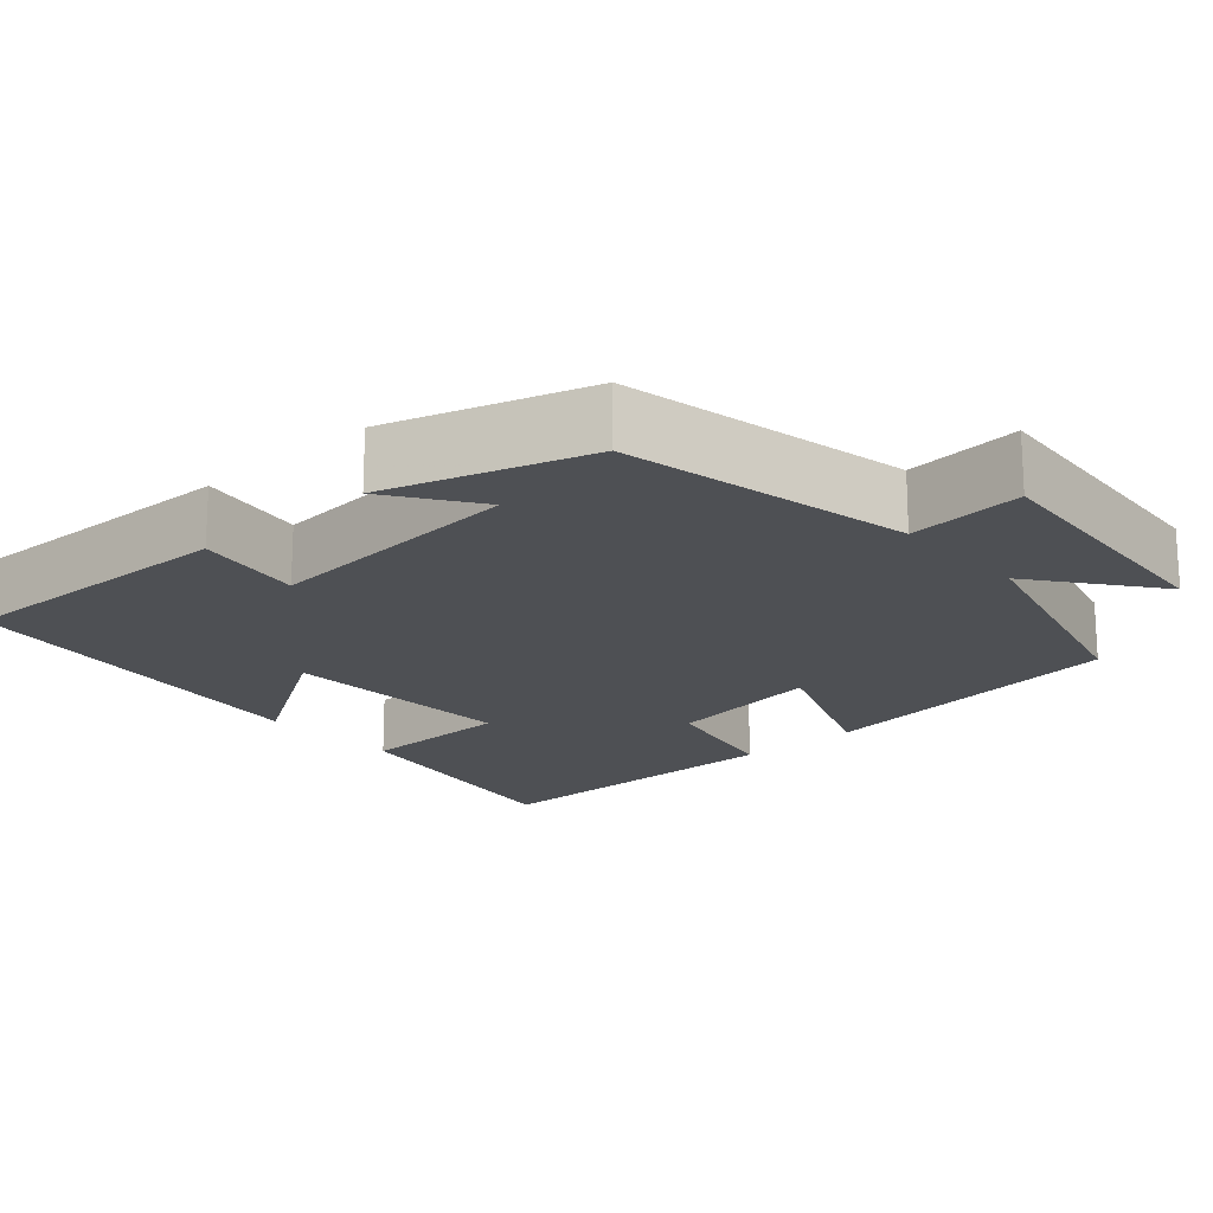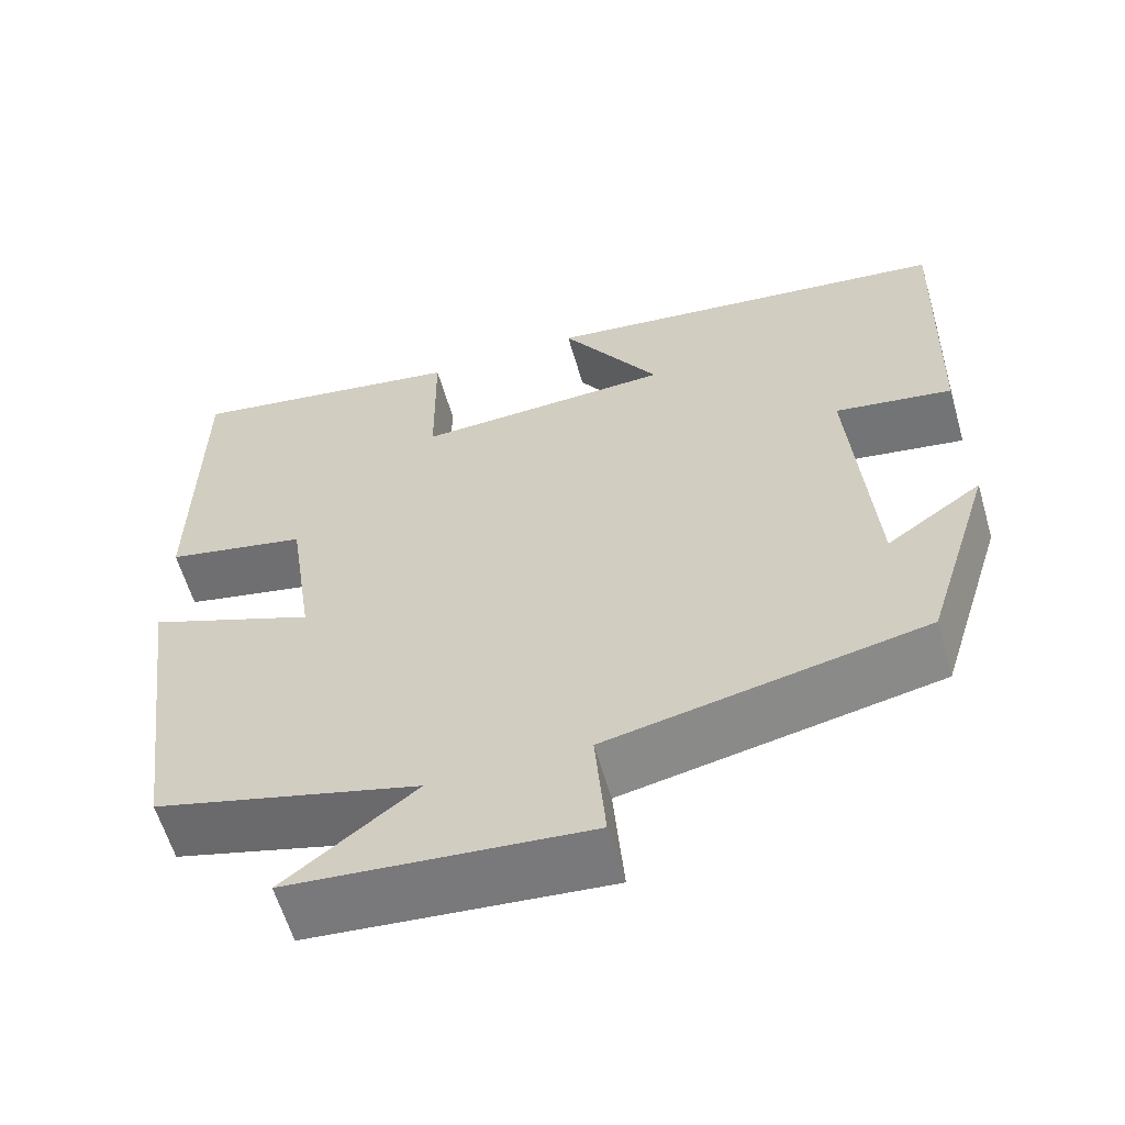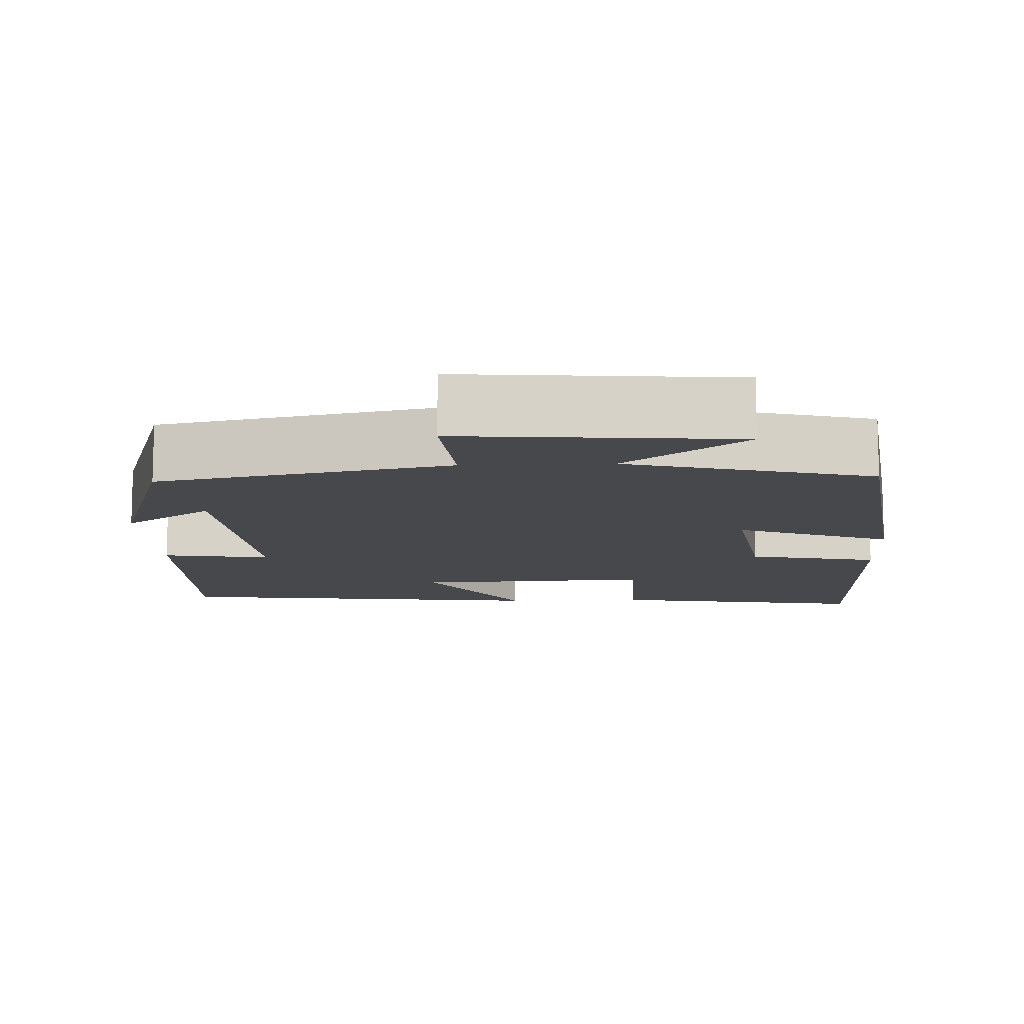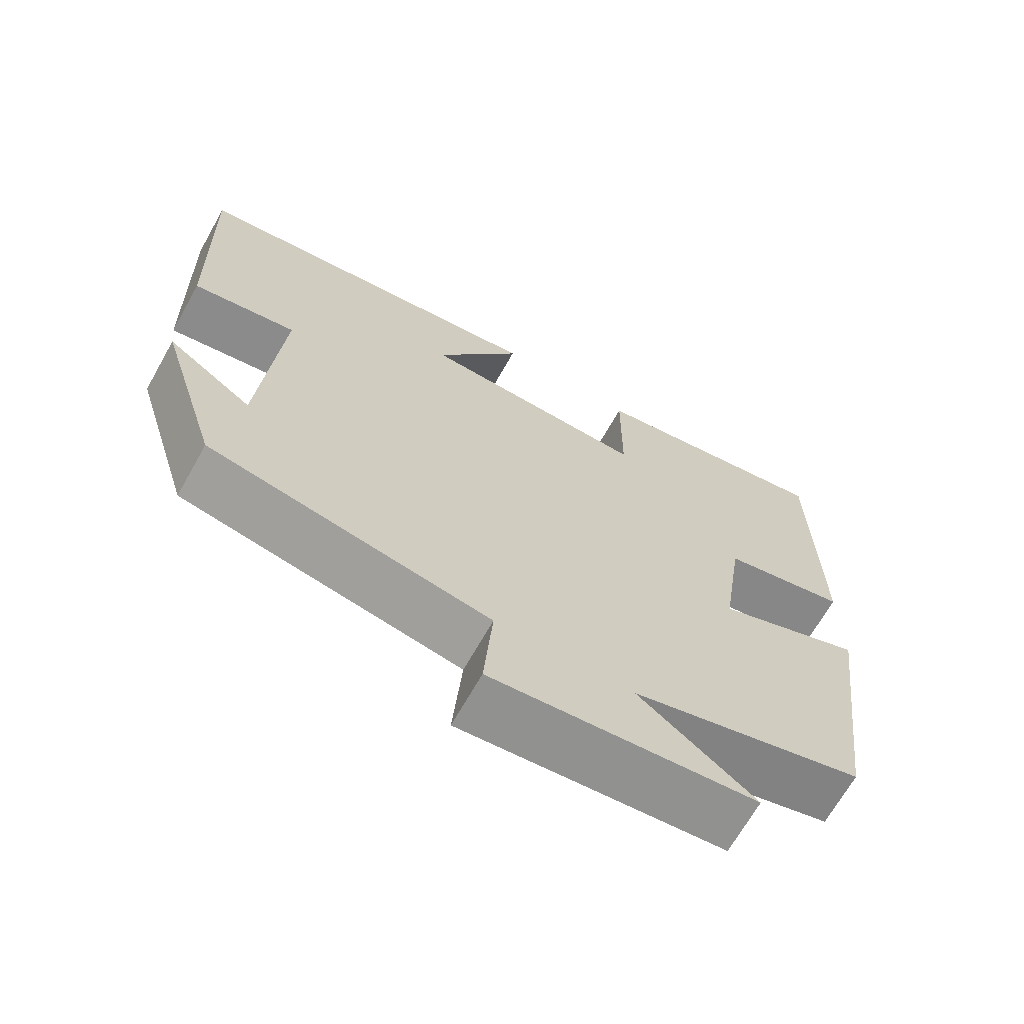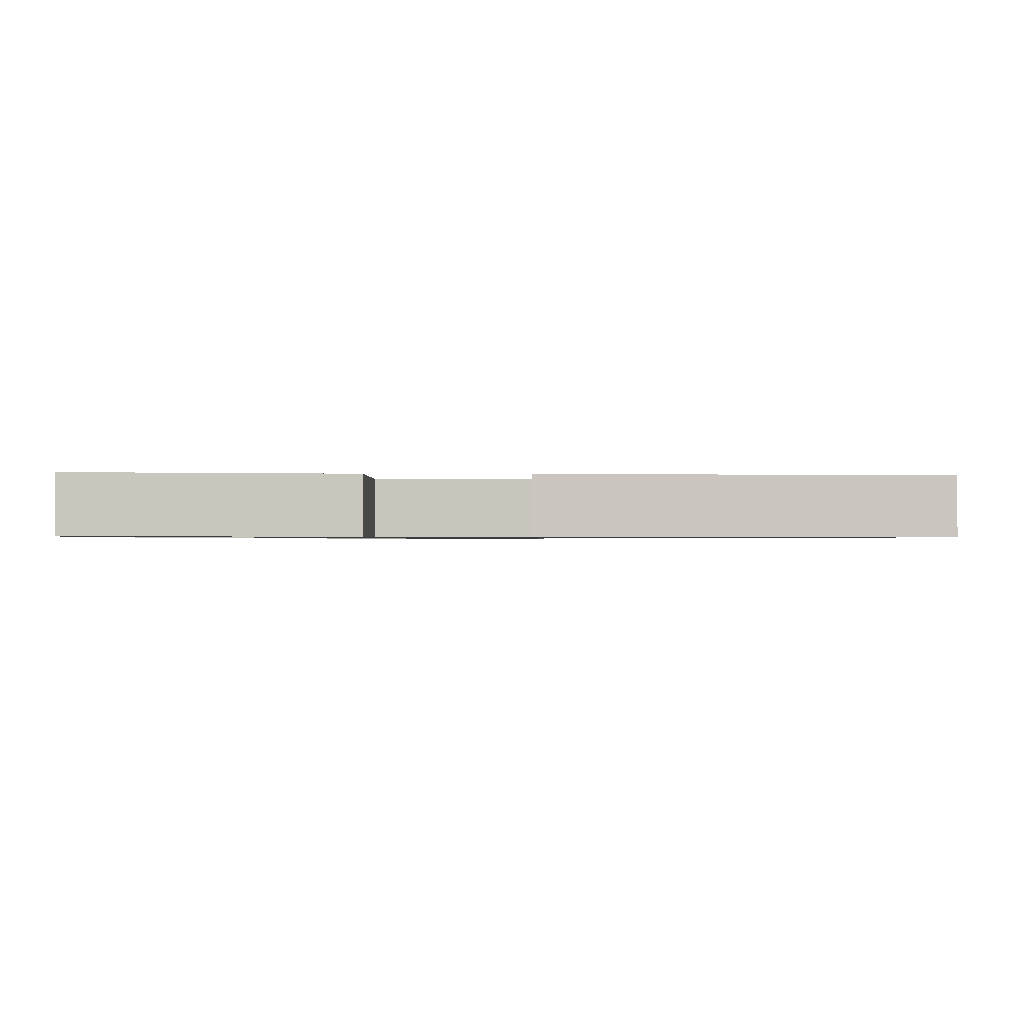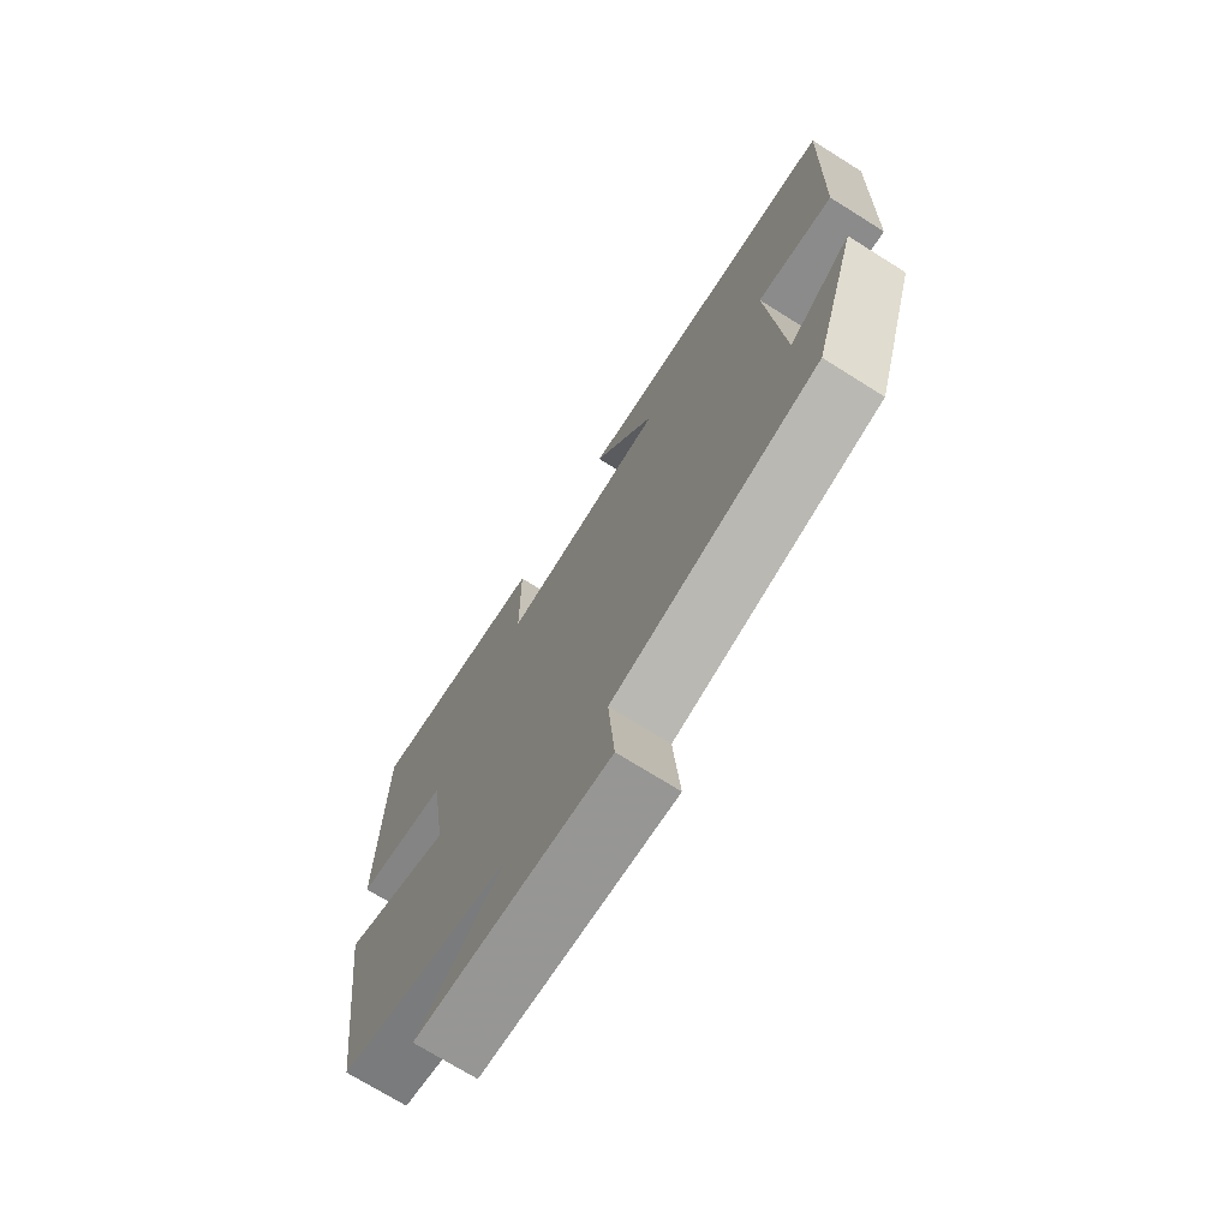
<metadata>
{"format":"obj","ext":"obj","renderer":"f3d","projection":"perspective","resolution":1024,"background":"white","views":[{"elev":-18.7,"azim":131.8,"up":"+Y"},{"elev":-59.9,"azim":16.1,"up":"+Z"},{"elev":-11.3,"azim":-177.5,"up":"+Y"},{"elev":-68.0,"azim":150.6,"up":"+Z"},{"elev":-0.8,"azim":-0.4,"up":"+Y"},{"elev":-72.3,"azim":57.9,"up":"+Z"}]}
</metadata>
<code>
v -0.496 0.07 0.555
v -0.164 0.07 0.5
v -0.162 0.07 0.305
v 0.14 0.07 0.319
v 0.024 0.07 0.5
v 0.511 0.07 0.44
v 0.5 0.07 0.07
v 0.362 0.07 0.092
v 0.388 0.07 -0.246
v 0.5 0.07 -0.168
v 0.42 0.07 -0.425
v 0.049 0.07 -0.5
v 0.061 0.07 -0.648
v -0.289 0.07 -0.618
v -0.135 0.07 -0.5
v -0.446 0.07 -0.417
v -0.5 0.07 -0.009
v -0.303 0.07 -0.086
v -0.333 0.07 0.116
v -0.5 0.07 0.151
v -0.496 0 0.555
v -0.164 0 0.5
v -0.162 0 0.305
v 0.14 0 0.319
v 0.024 0 0.5
v 0.511 0 0.44
v 0.5 0 0.07
v 0.362 0 0.092
v 0.388 0 -0.246
v 0.5 0 -0.168
v 0.42 0 -0.425
v 0.049 0 -0.5
v 0.061 0 -0.648
v -0.289 0 -0.618
v -0.135 0 -0.5
v -0.446 0 -0.417
v -0.5 0 -0.009
v -0.303 0 -0.086
v -0.333 0 0.116
v -0.5 0 0.151
f 19 20 1 2
f 18 19 2 3
f 15 16 17 18
f 15 18 3 4
f 12 13 14 15
f 12 15 4
f 9 10 11 12
f 8 9 12 4
f 6 7 8
f 4 5 6 8
f 22 21 40 39
f 23 22 39 38
f 38 37 36 35
f 24 23 38 35
f 35 34 33 32
f 24 35 32
f 32 31 30 29
f 24 32 29 28
f 28 27 26
f 28 26 25 24
f 1 21 22 2
f 2 22 23 3
f 3 23 24 4
f 4 24 25 5
f 5 25 26 6
f 6 26 27 7
f 7 27 28 8
f 8 28 29 9
f 9 29 30 10
f 10 30 31 11
f 11 31 32 12
f 12 32 33 13
f 13 33 34 14
f 14 34 35 15
f 15 35 36 16
f 16 36 37 17
f 17 37 38 18
f 18 38 39 19
f 19 39 40 20
f 20 40 21 1

</code>
